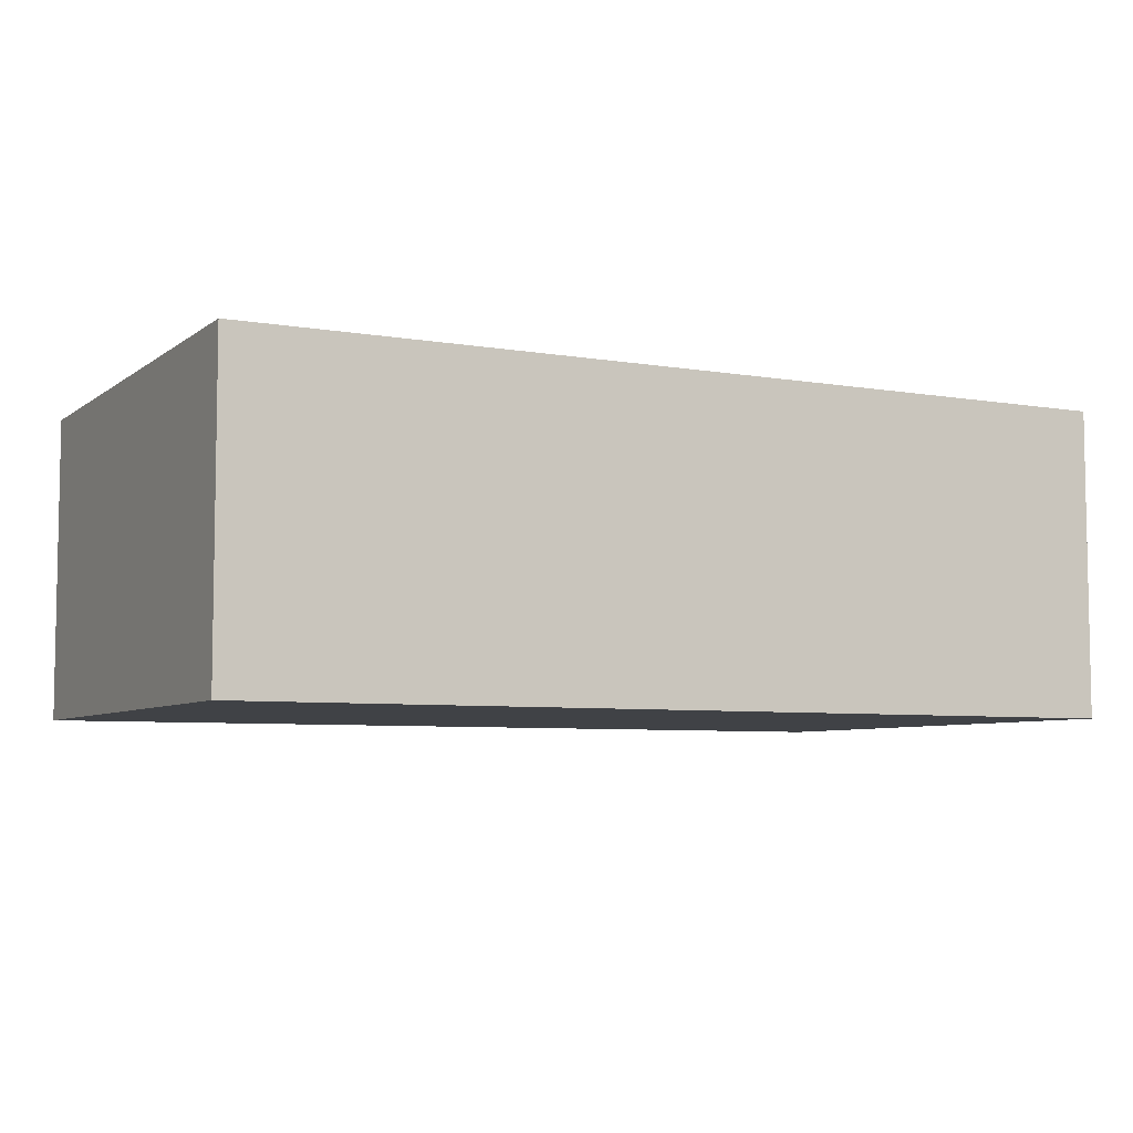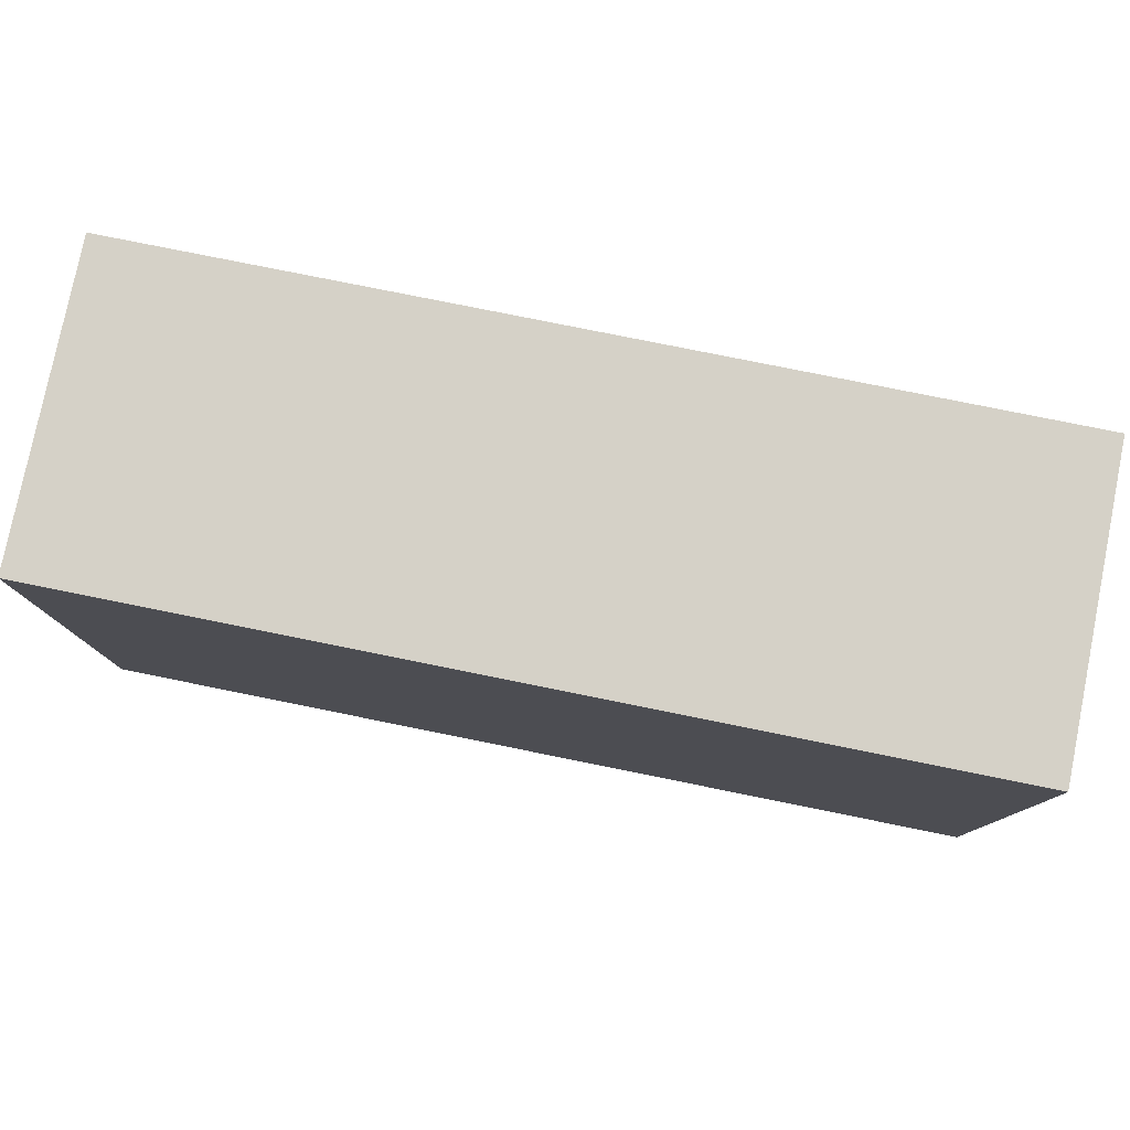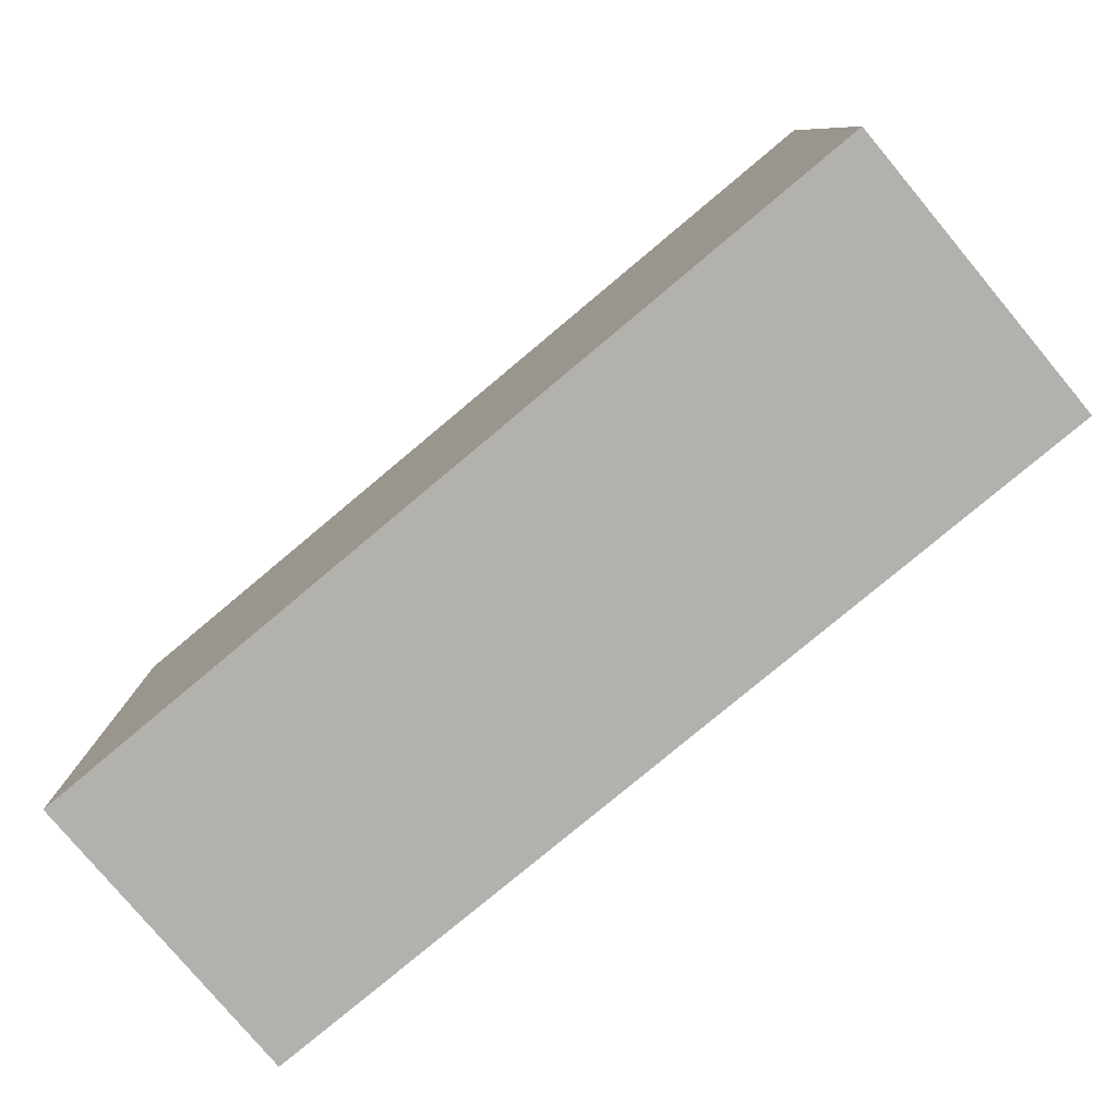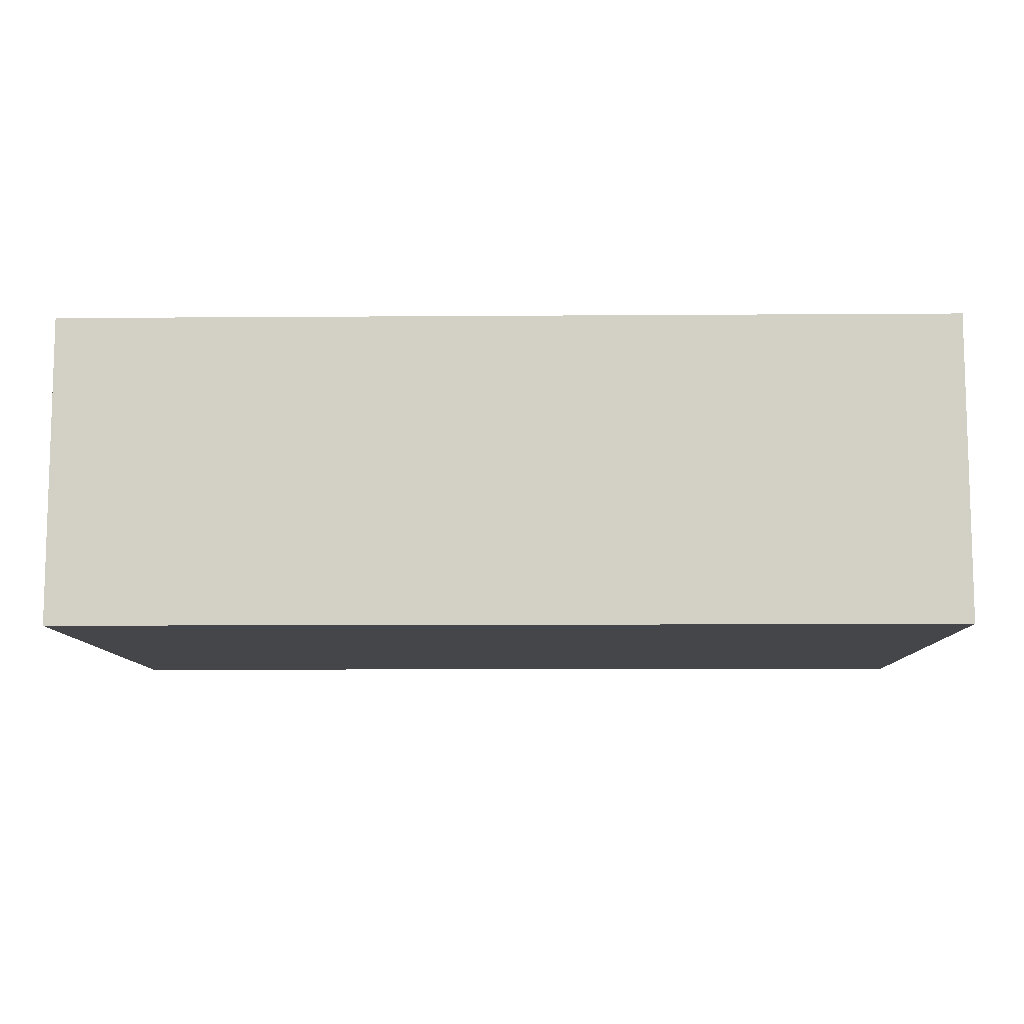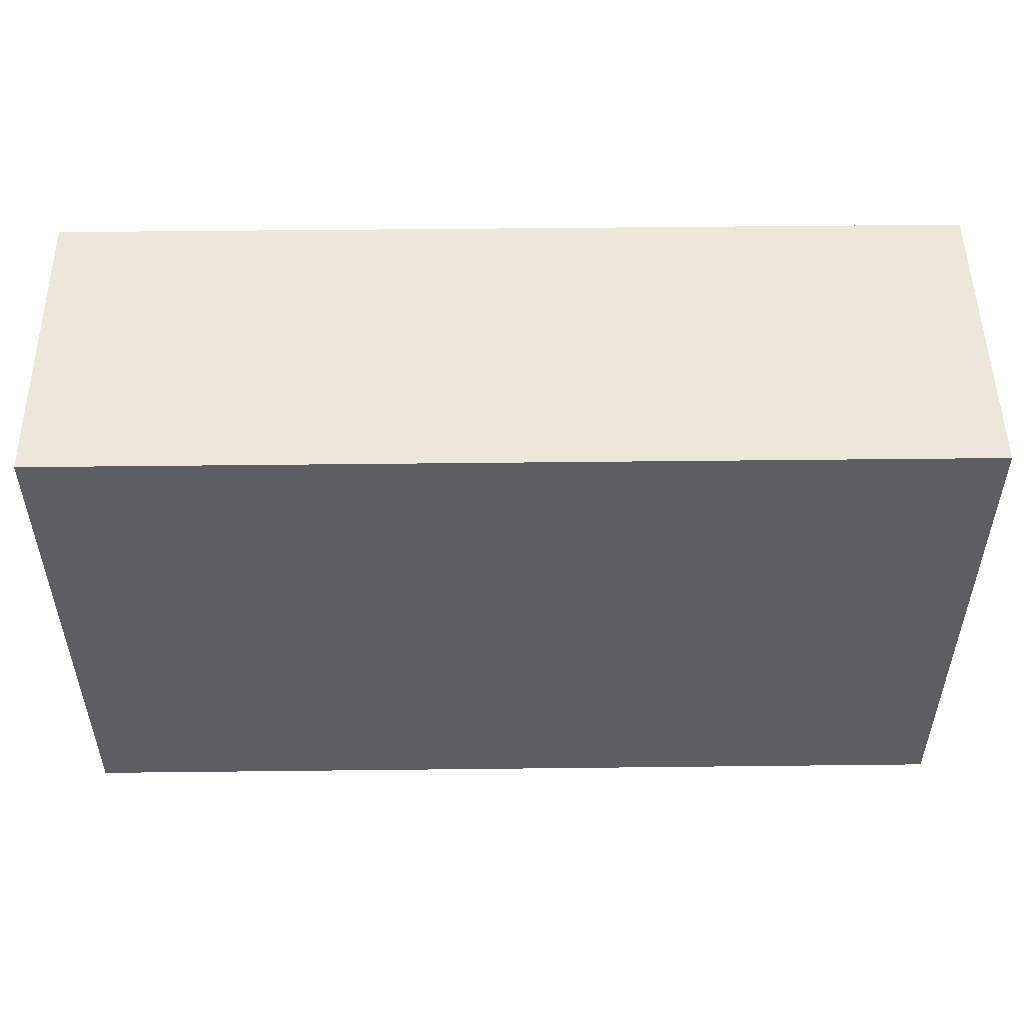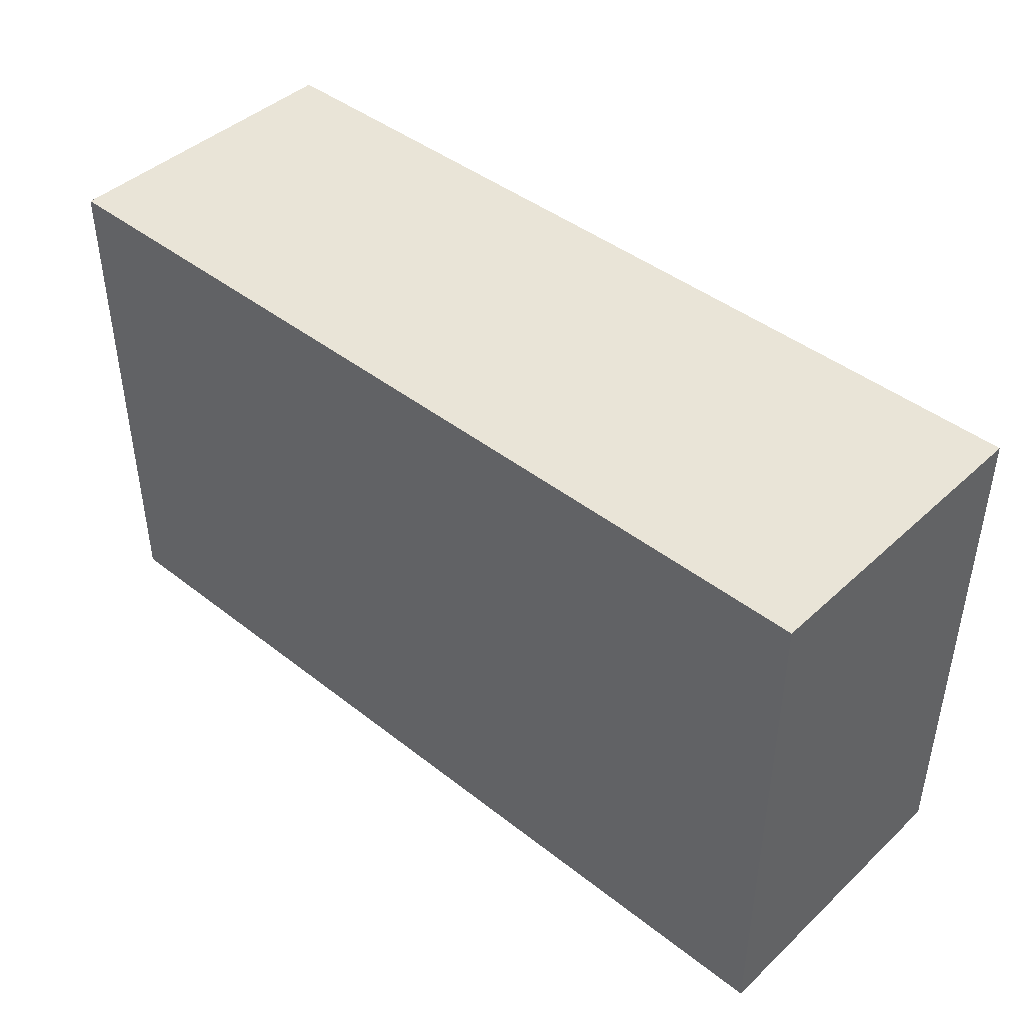
<metadata>
{"format":"obj","ext":"obj","renderer":"f3d","projection":"perspective","resolution":1024,"background":"white","views":[{"elev":-6.2,"azim":-27.3,"up":"+Z"},{"elev":78.9,"azim":-168.6,"up":"+Y"},{"elev":-79.2,"azim":39.9,"up":"+Y"},{"elev":-9.5,"azim":1.1,"up":"+Z"},{"elev":50.9,"azim":179.3,"up":"+Y"},{"elev":43.4,"azim":-137.3,"up":"+Y"}]}
</metadata>
<code>
o Cube_Cube.001
v -4.06 -2.316 1.434
v -4.06 2.316 1.434
v -4.06 -2.316 -1.308
v -4.06 2.316 -1.308
v 3.959 -2.316 1.434
v 3.959 2.316 1.434
v 3.959 -2.316 -1.308
v 3.959 2.316 -1.308
f 1 2 4 3
f 3 4 8 7
f 7 8 6 5
f 5 6 2 1
f 3 7 5 1
f 8 4 2 6

</code>
